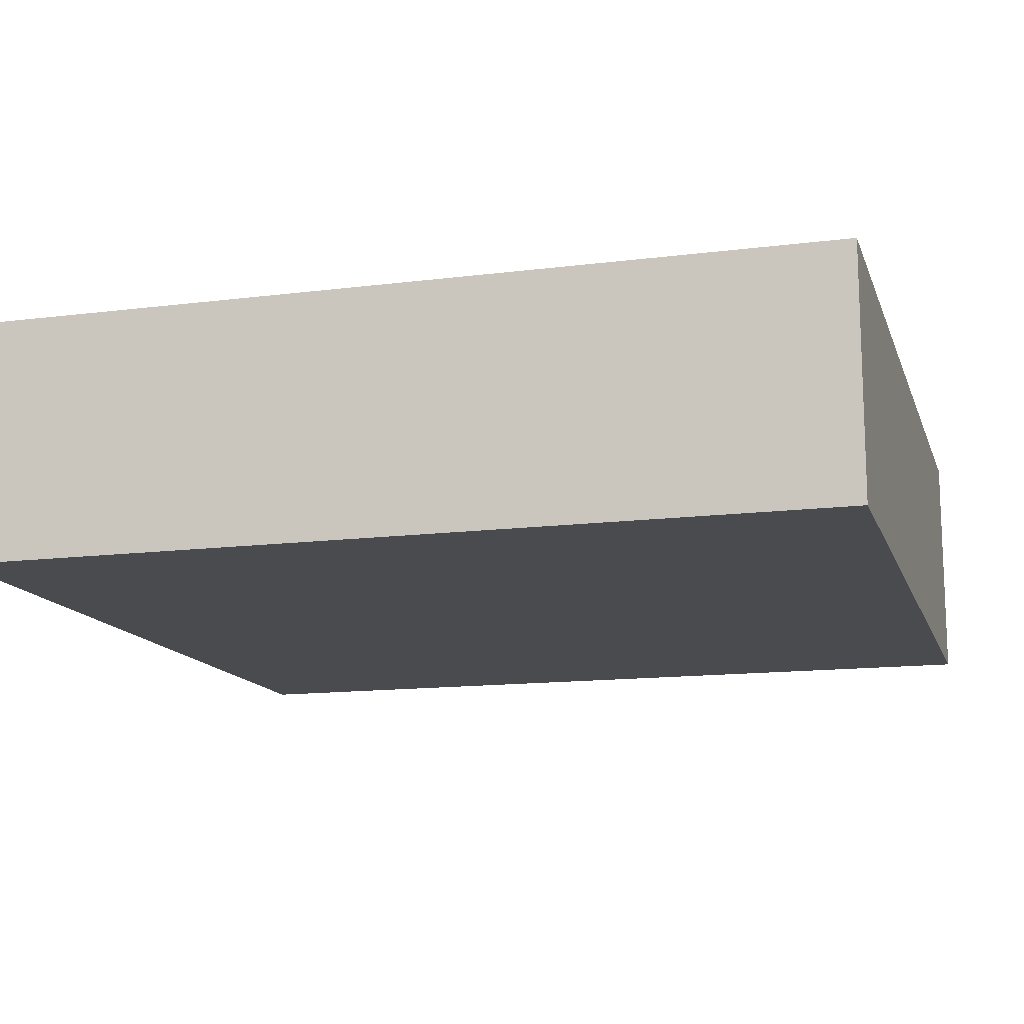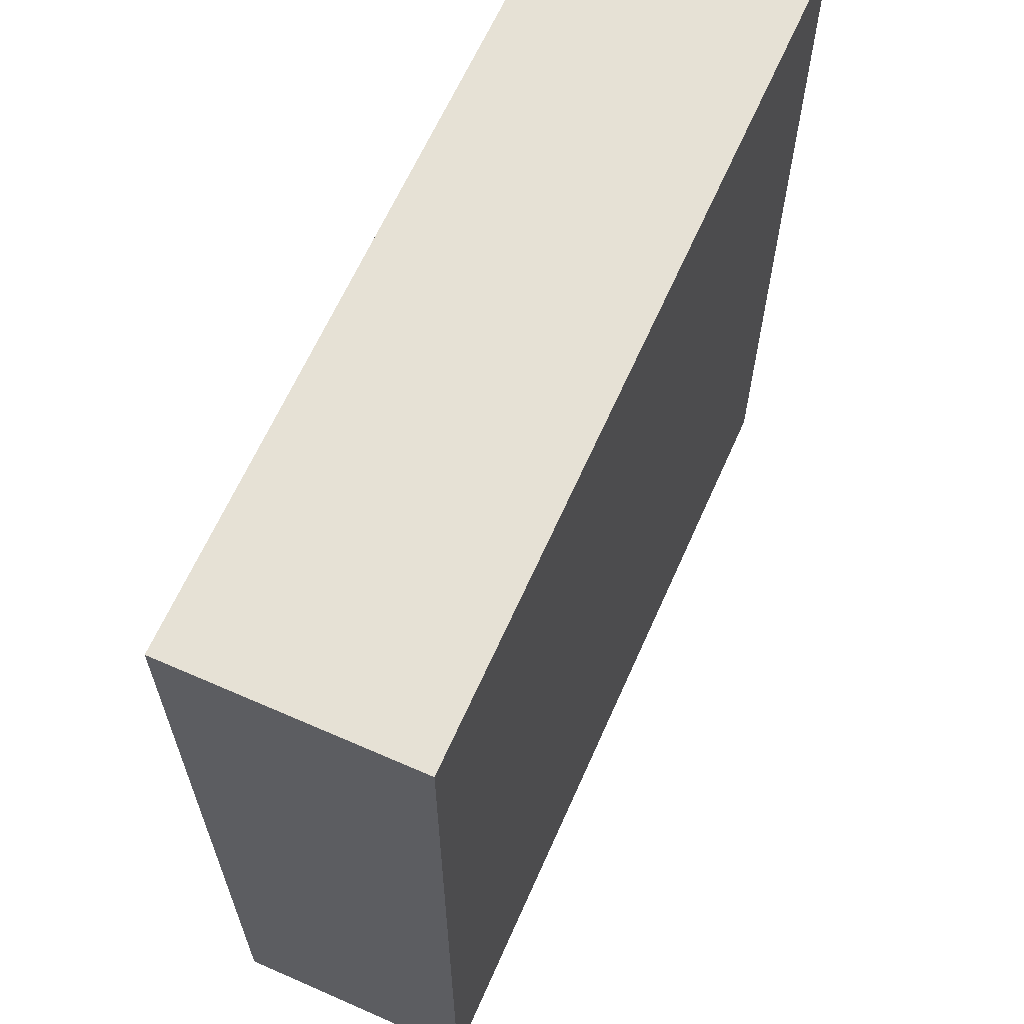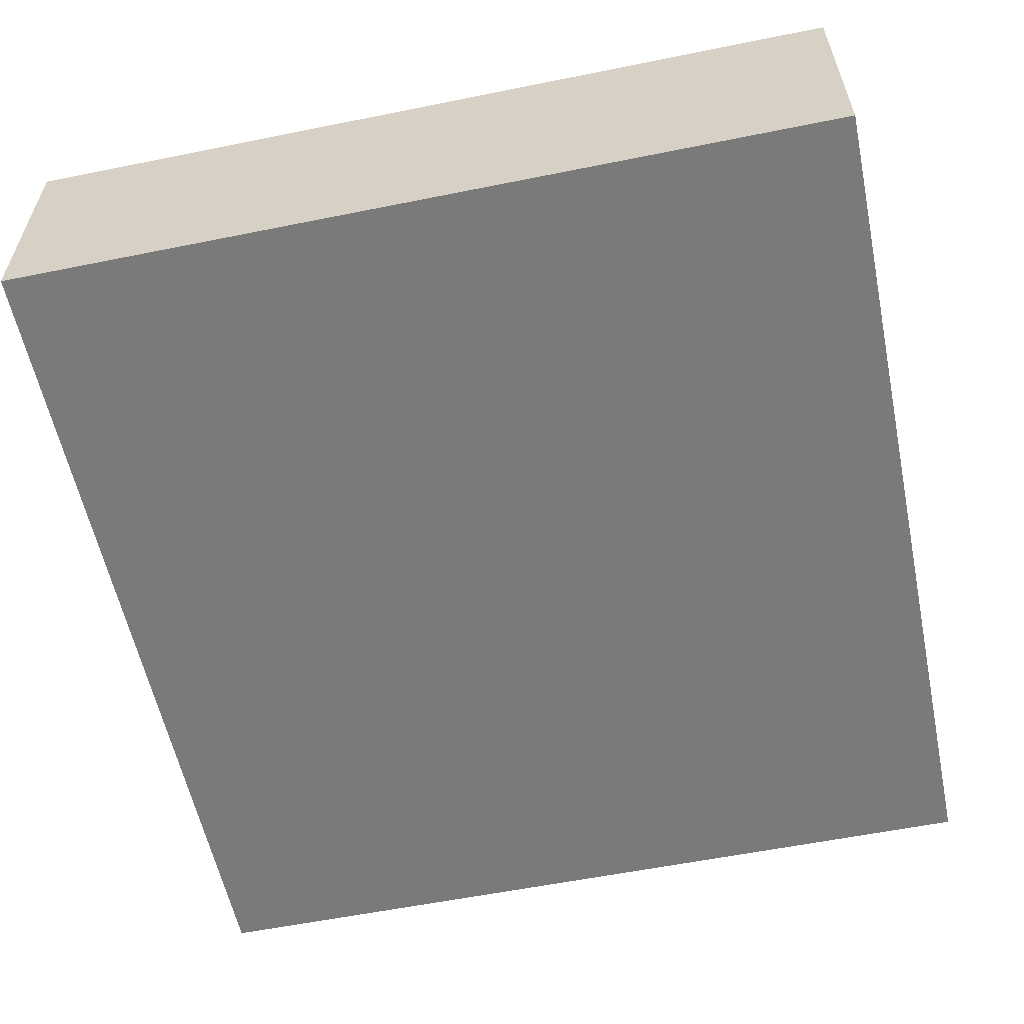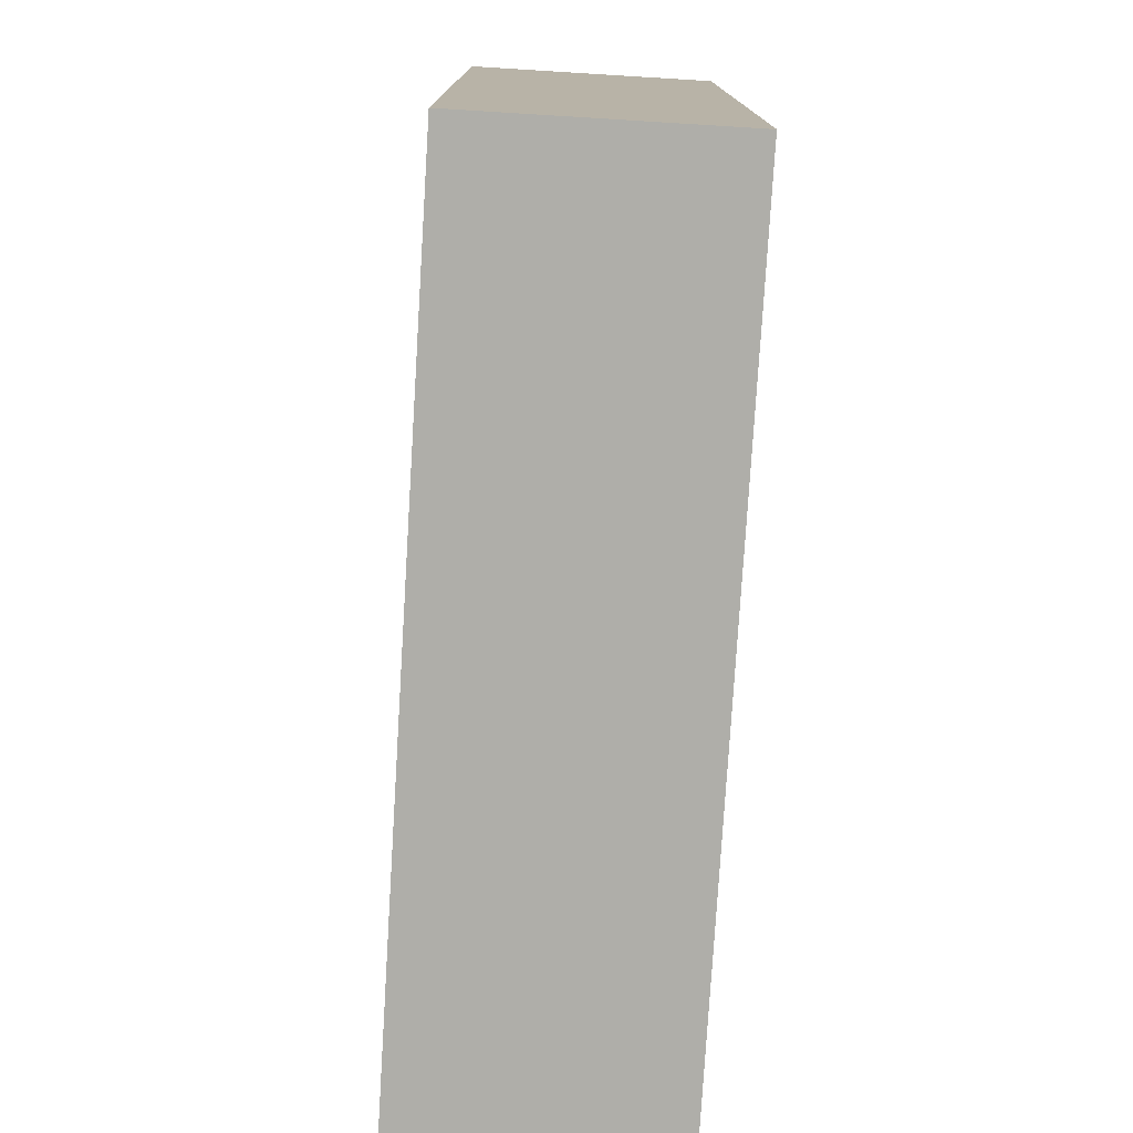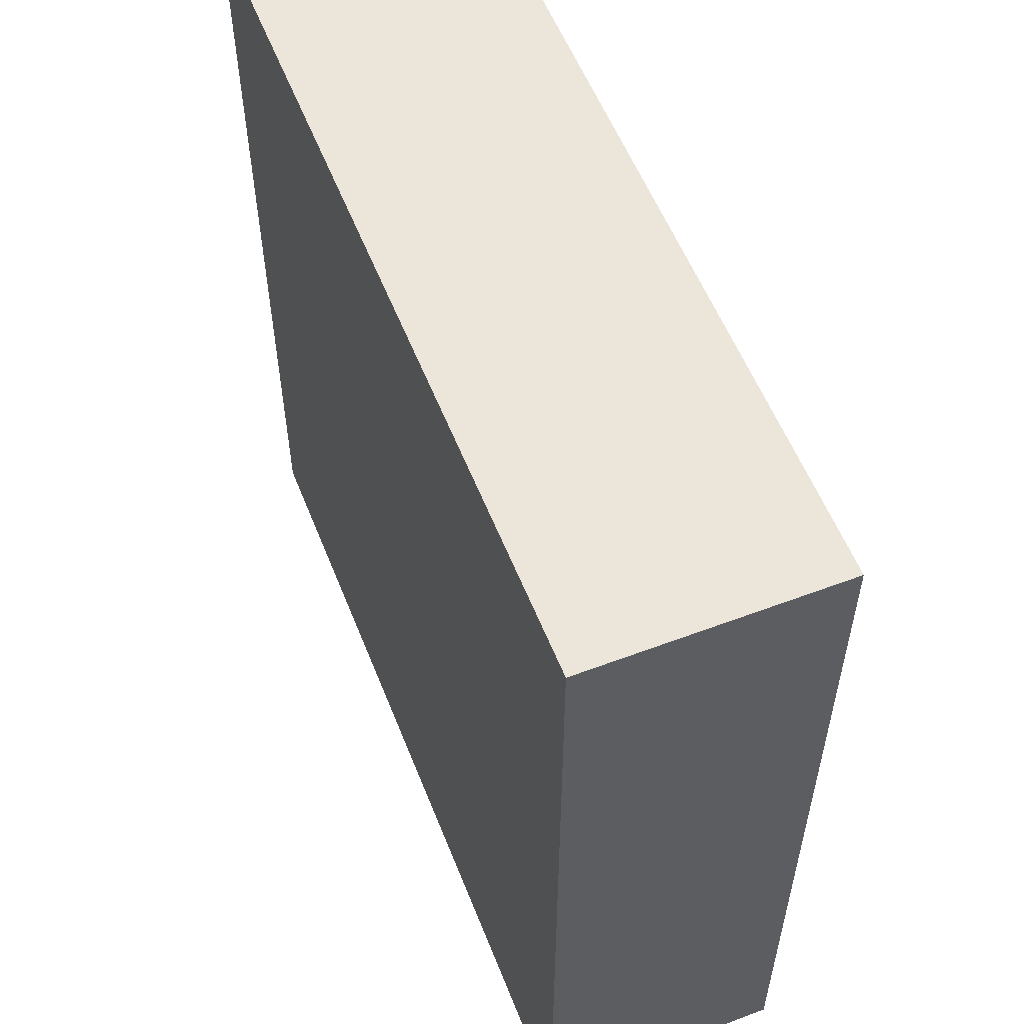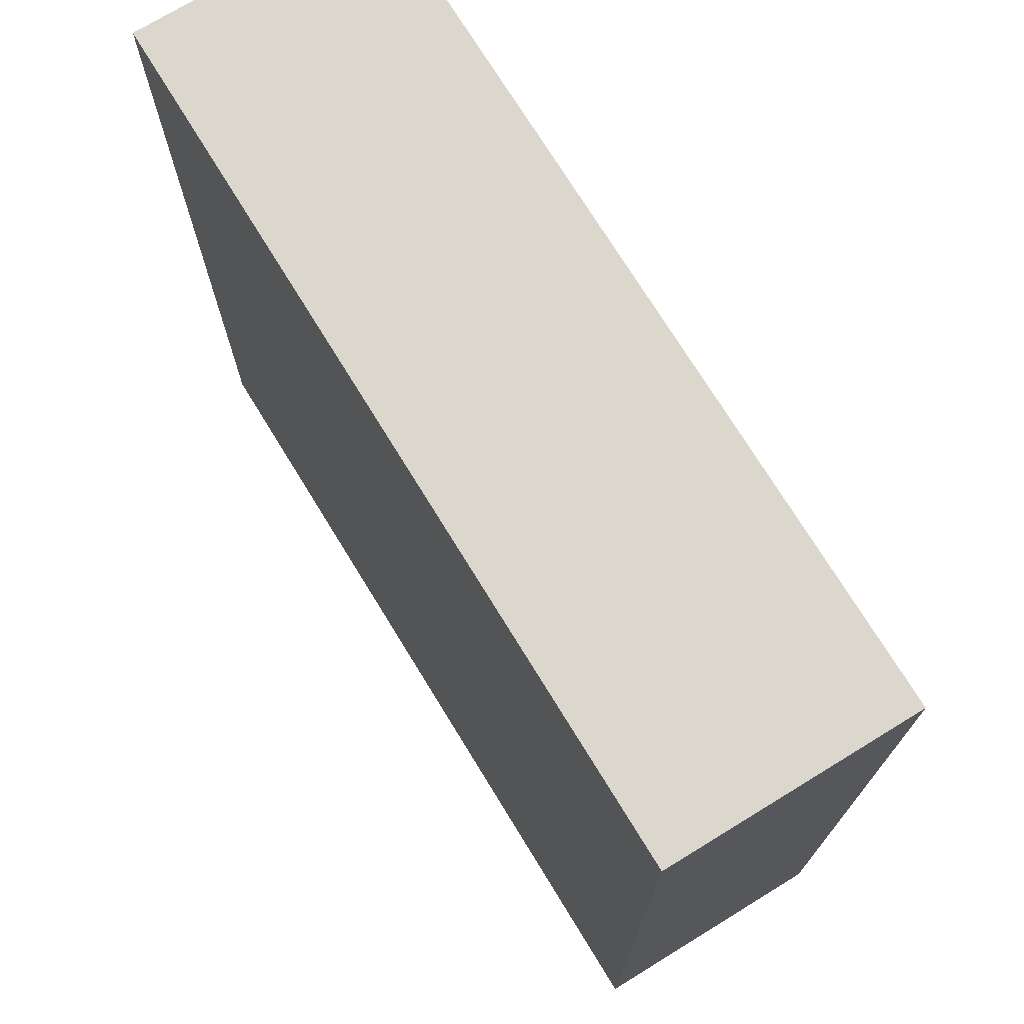
<metadata>
{"format":"obj","ext":"obj","renderer":"f3d","projection":"perspective","resolution":1024,"background":"white","views":[{"elev":-13.8,"azim":-74.2,"up":"+Y"},{"elev":64.1,"azim":-66.1,"up":"+Z"},{"elev":-58.1,"azim":-168.2,"up":"+Y"},{"elev":-77.5,"azim":-93.5,"up":"+Z"},{"elev":56.6,"azim":-111.5,"up":"+Z"},{"elev":73.0,"azim":-121.5,"up":"+Z"}]}
</metadata>
<code>
o
v 0.9 2 -0.8
v 0.9 2 -3.3
v 0.9 2.7 -0.8
v 0.9 2.7 -3.3
v 3.3 2 -0.8
v 3.3 2 -3.3
v 3.3 2.7 -0.8
v 3.3 2.7 -3.3
v 0.9 2 -0.8
v 0.9 2.7 -0.8
v 3.3 2 -0.8
v 3.3 2.7 -0.8
v 0.9 2 -3.3
v 0.9 2.7 -3.3
v 3.3 2 -3.3
v 3.3 2.7 -3.3
v 0.9 2 -0.8
v 3.3 2 -0.8
v 0.9 2 -3.3
v 3.3 2 -3.3
v 0.9 2.7 -0.8
v 3.3 2.7 -0.8
v 0.9 2.7 -3.3
v 3.3 2.7 -3.3
f 3 2 1
f 4 2 3
f 5 6 7
f 7 6 8
f 11 10 9
f 12 10 11
f 13 14 15
f 15 14 16
f 19 18 17
f 20 18 19
f 21 22 23
f 23 22 24

</code>
